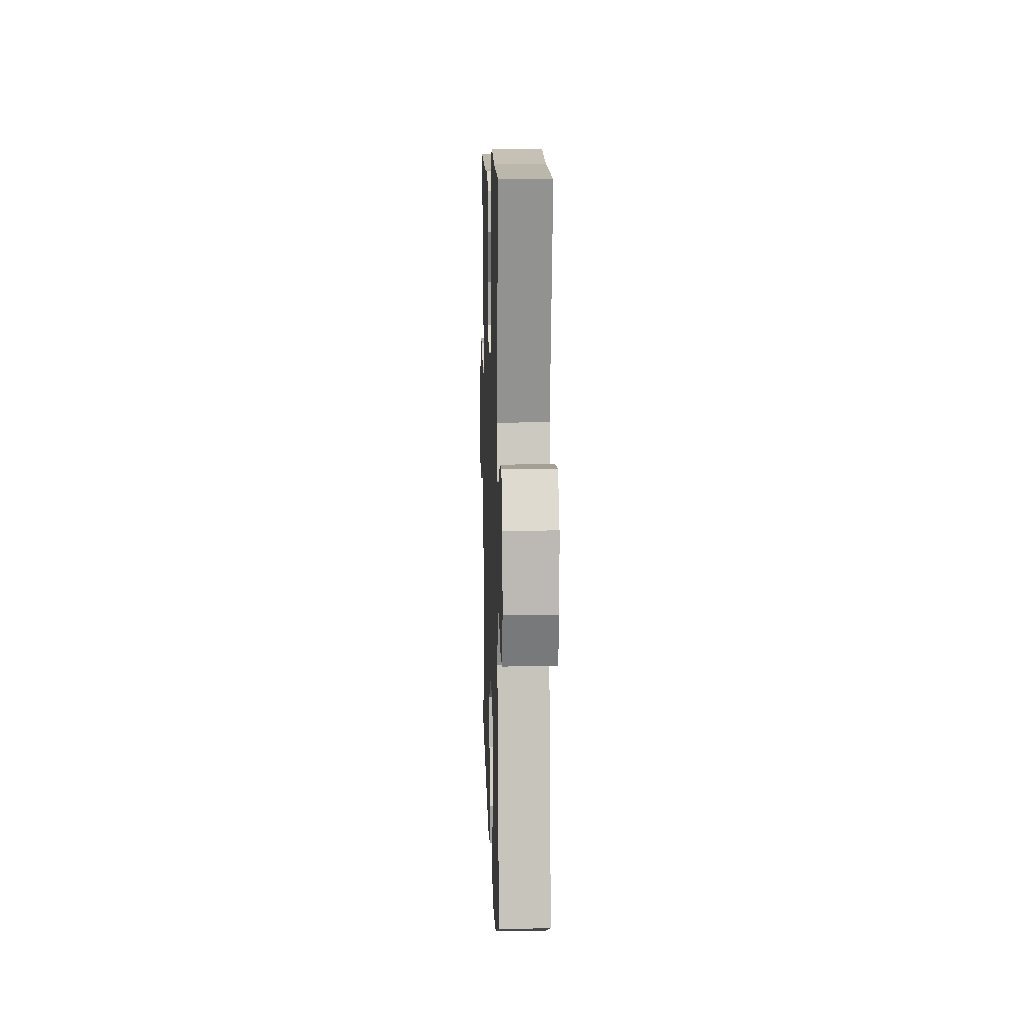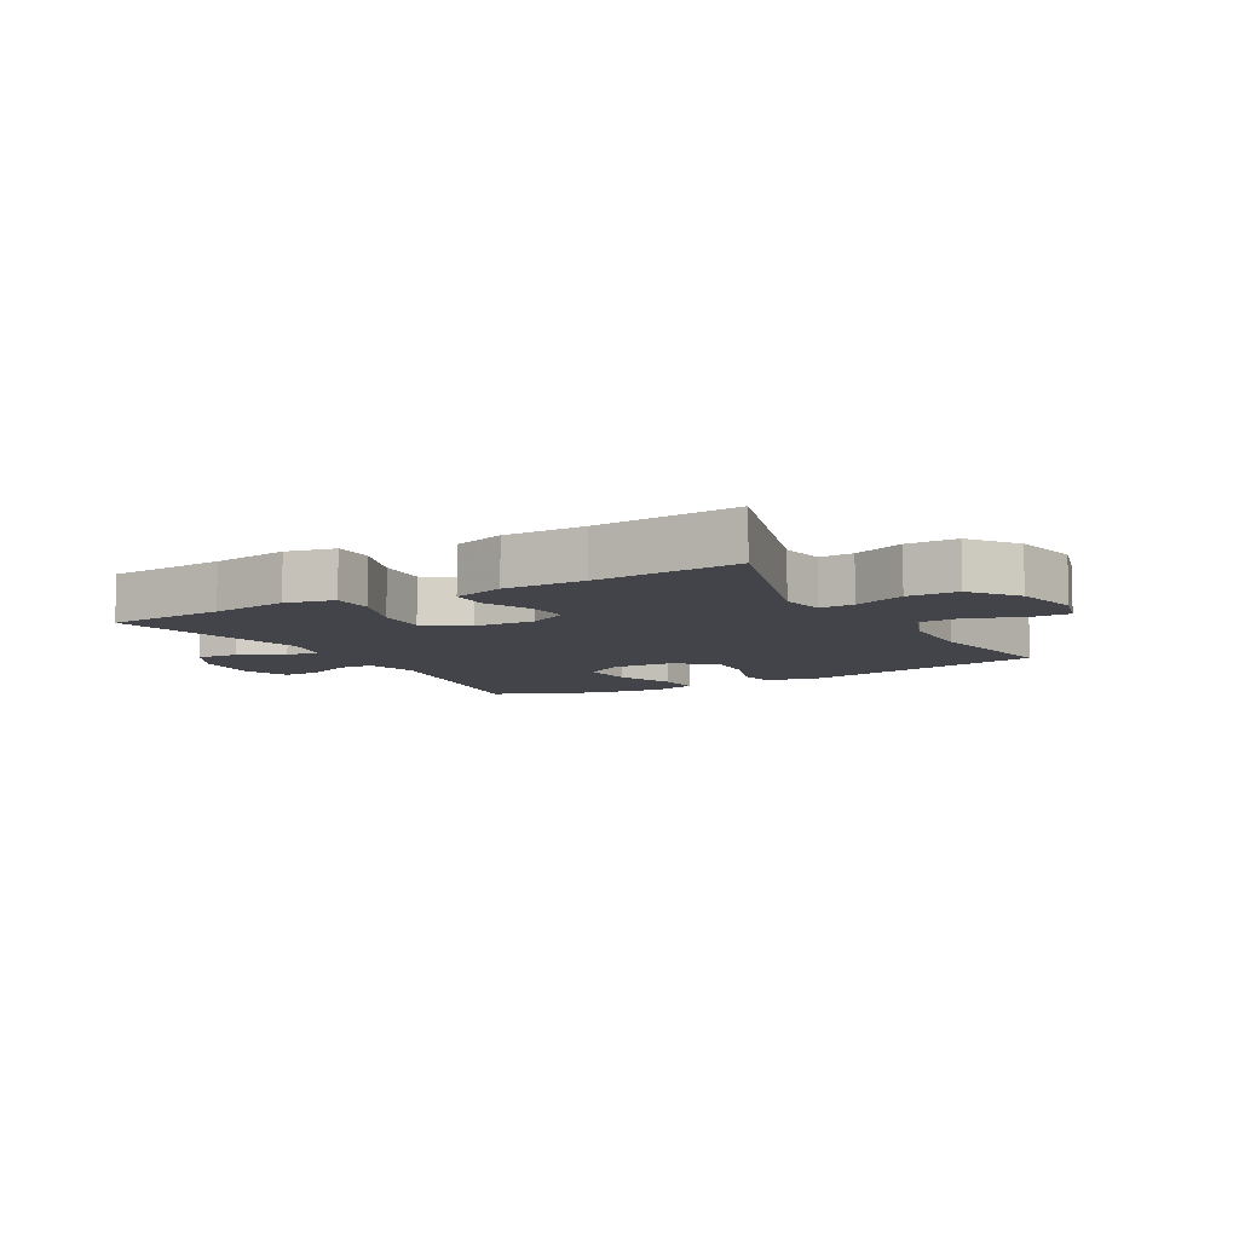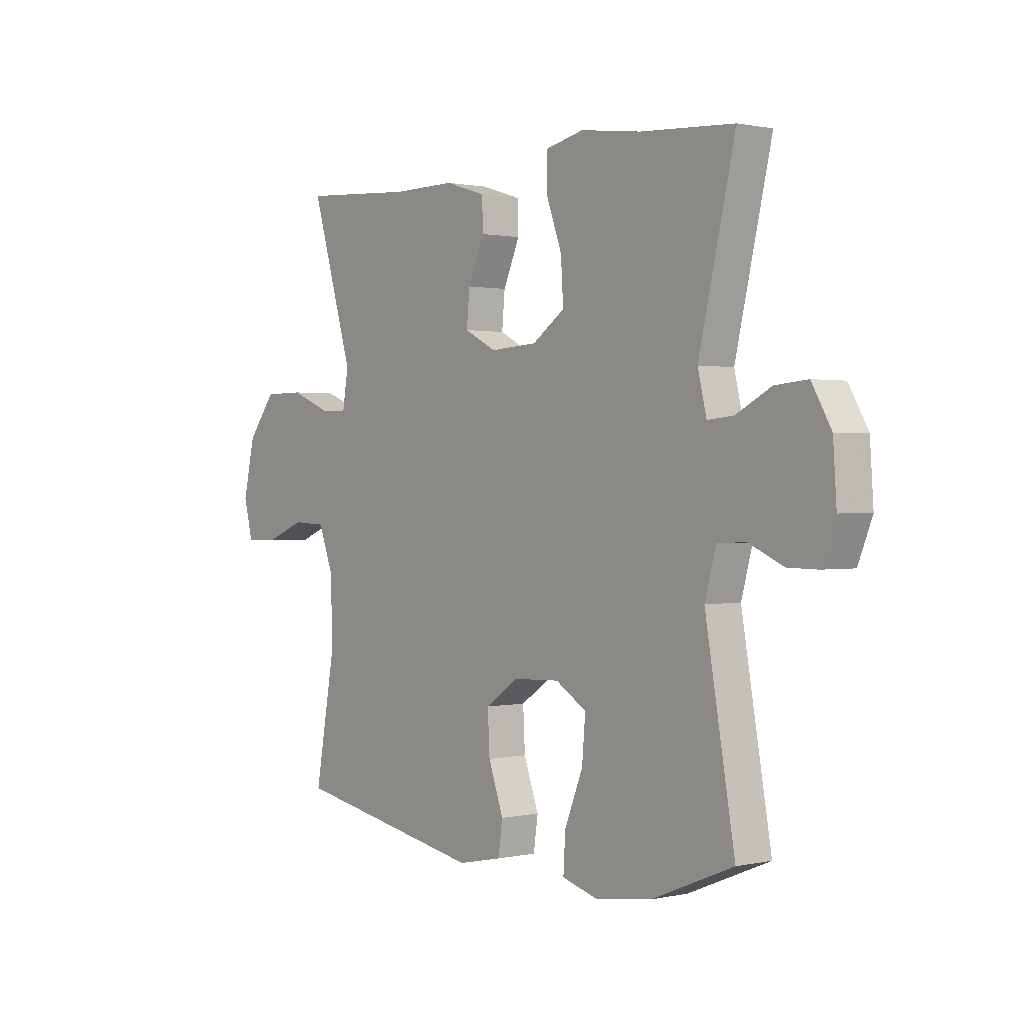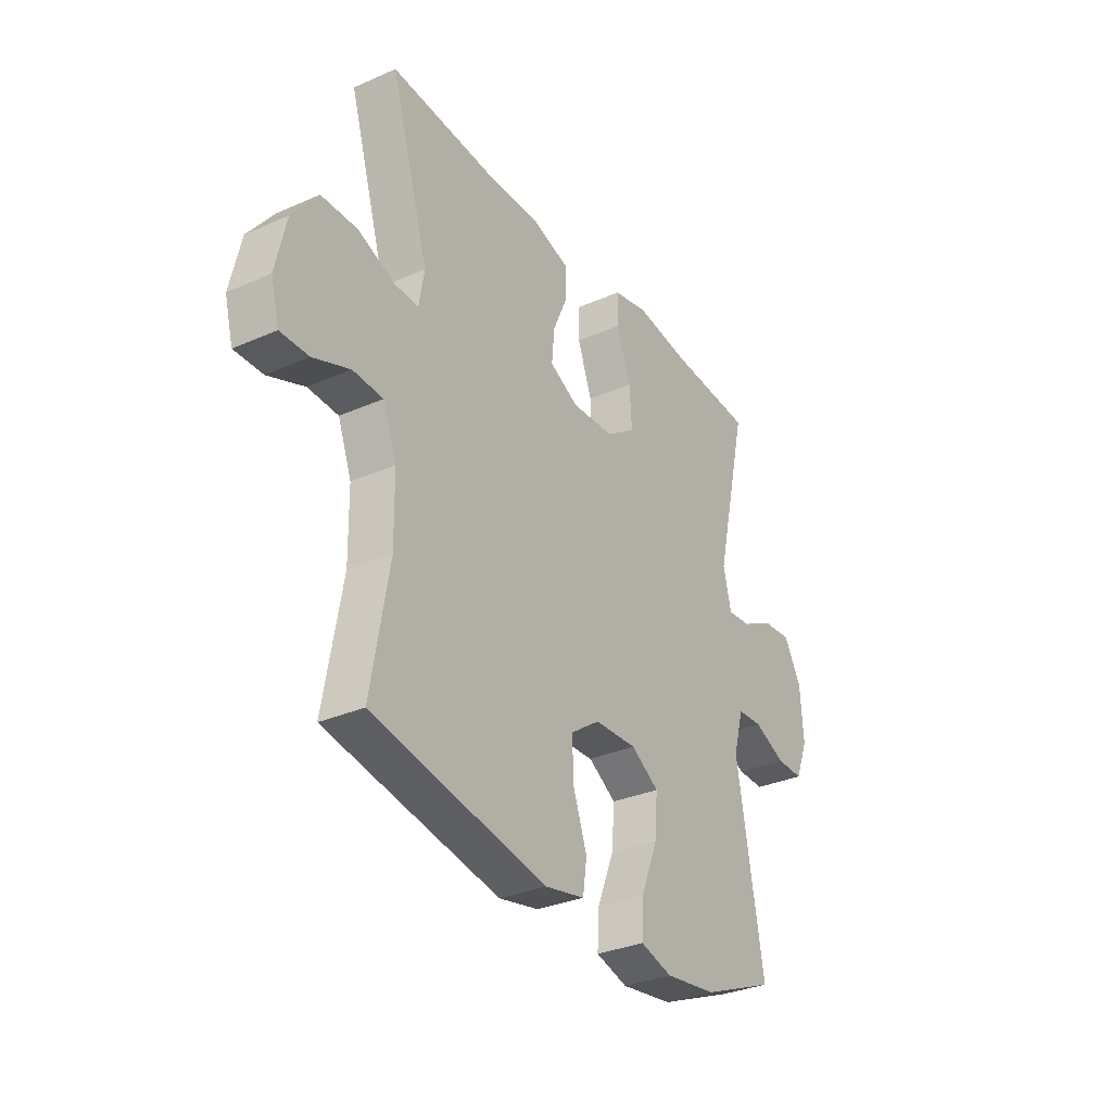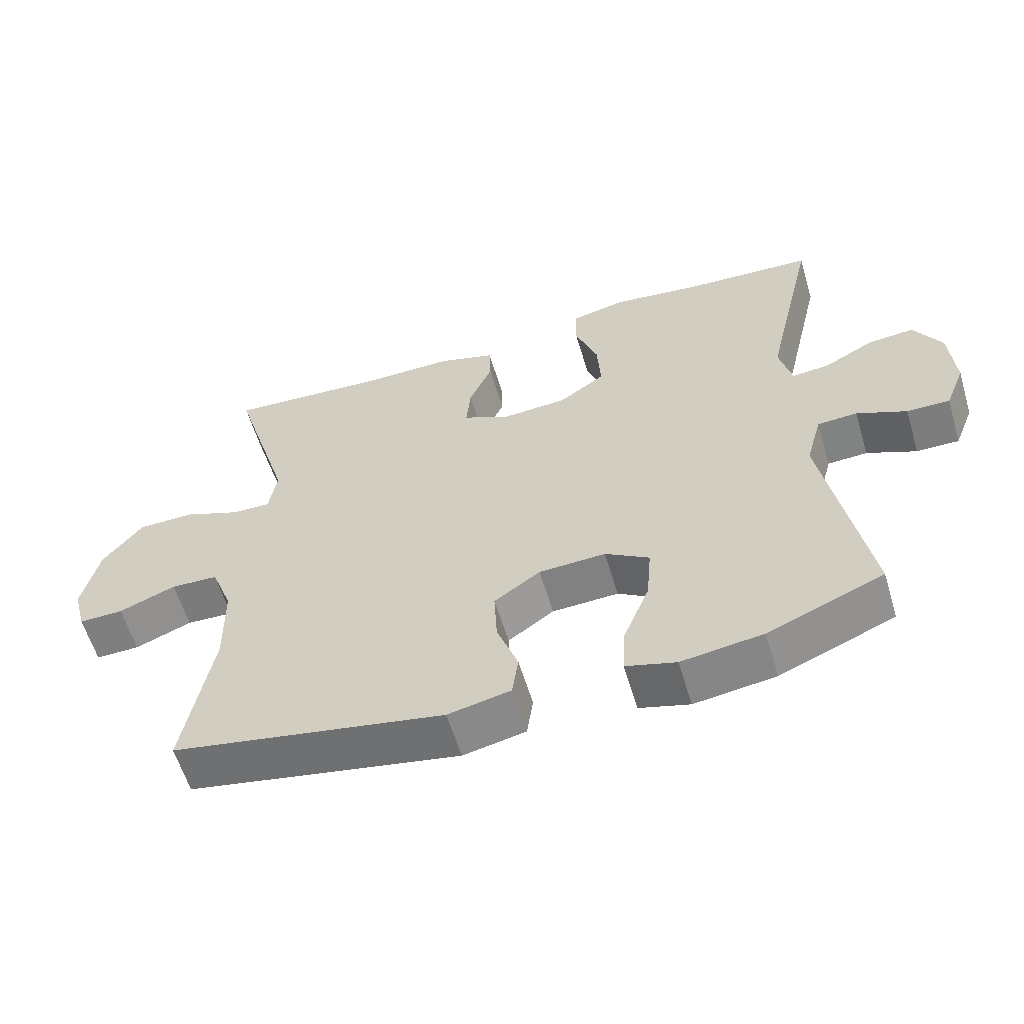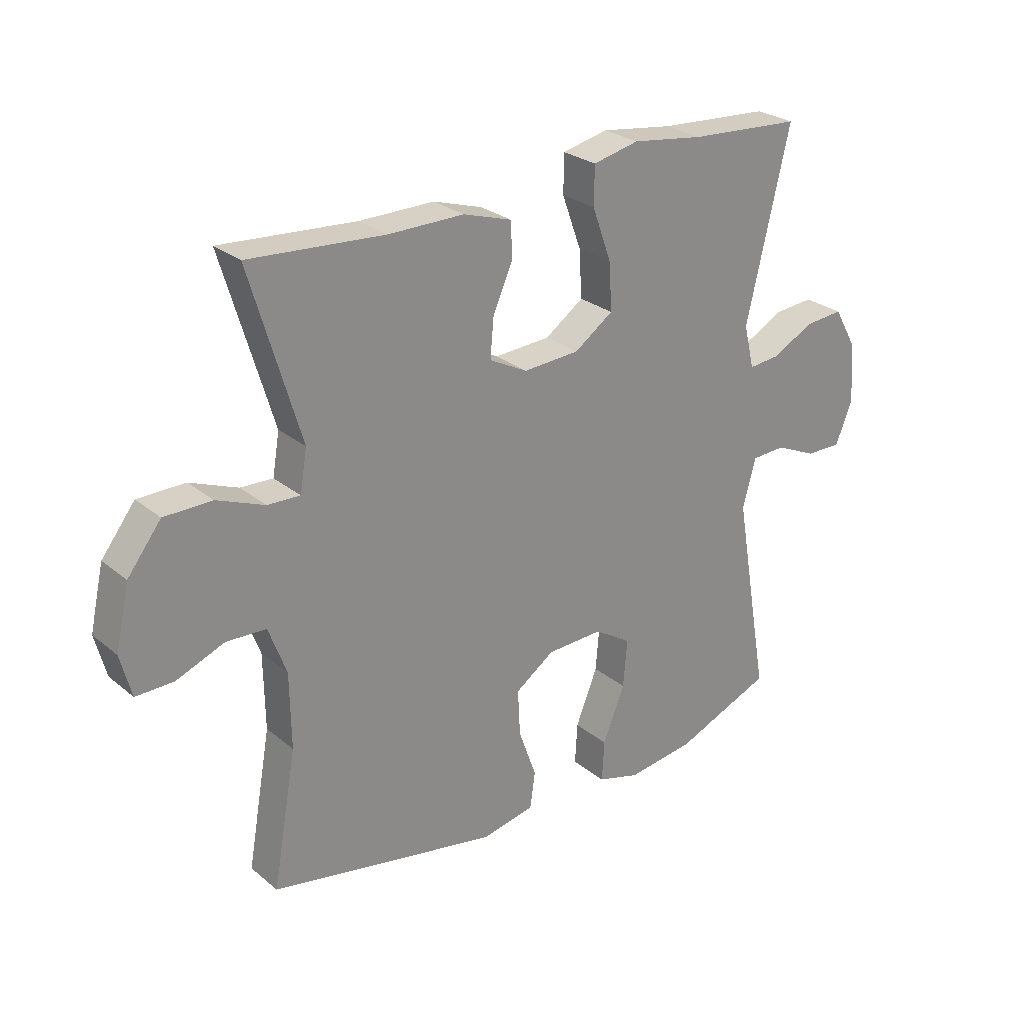
<metadata>
{"format":"obj","ext":"obj","renderer":"f3d","projection":"perspective","resolution":1024,"background":"white","views":[{"elev":10.8,"azim":-91.9,"up":"+Z"},{"elev":-8.5,"azim":29.5,"up":"+Y"},{"elev":0.8,"azim":-129.0,"up":"+Z"},{"elev":-31.9,"azim":121.8,"up":"+Z"},{"elev":-59.5,"azim":-163.3,"up":"+Z"},{"elev":26.5,"azim":141.7,"up":"+Z"}]}
</metadata>
<code>
v 0.5 0.07 0.5
v 0.413 0.07 0.208
v 0.425 0.07 0.136
v 0.481 0.07 0.138
v 0.564 0.07 0.171
v 0.646 0.07 0.17
v 0.704 0.07 0.095
v 0.728 0.07 -0.012
v 0.709 0.07 -0.085
v 0.644 0.07 -0.084
v 0.561 0.07 -0.051
v 0.492 0.07 -0.054
v 0.461 0.07 -0.137
v 0.459 0.07 -0.267
v 0.5 0.07 -0.5
v 0.103 0.07 -0.575
v 0.012 0.07 -0.556
v 0.003 0.07 -0.493
v 0.034 0.07 -0.406
v 0.038 0.07 -0.326
v -0.029 0.07 -0.279
v -0.126 0.07 -0.275
v -0.19 0.07 -0.315
v -0.183 0.07 -0.398
v -0.145 0.07 -0.493
v -0.141 0.07 -0.564
v -0.214 0.07 -0.585
v -0.332 0.07 -0.569
v -0.5 0.07 -0.5
v -0.439 0.07 -0.149
v -0.462 0.07 -0.065
v -0.52 0.07 -0.062
v -0.592 0.07 -0.094
v -0.654 0.07 -0.095
v -0.683 0.07 -0.022
v -0.676 0.07 0.082
v -0.636 0.07 0.152
v -0.569 0.07 0.146
v -0.497 0.07 0.108
v -0.443 0.07 0.103
v -0.425 0.07 0.178
v -0.5 0.07 0.5
v -0.307 0.07 0.512
v -0.182 0.07 0.529
v -0.103 0.07 0.511
v -0.102 0.07 0.445
v -0.135 0.07 0.354
v -0.14 0.07 0.272
v -0.073 0.07 0.225
v 0.024 0.07 0.219
v 0.09 0.07 0.253
v 0.084 0.07 0.32
v 0.05 0.07 0.398
v 0.052 0.07 0.459
v 0.136 0.07 0.485
v 0.266 0.07 0.484
v 0.5 0 0.5
v 0.413 0 0.208
v 0.425 0 0.136
v 0.481 0 0.138
v 0.564 0 0.171
v 0.646 0 0.17
v 0.704 0 0.095
v 0.728 0 -0.012
v 0.709 0 -0.085
v 0.644 0 -0.084
v 0.561 0 -0.051
v 0.492 0 -0.054
v 0.461 0 -0.137
v 0.459 0 -0.267
v 0.5 0 -0.5
v 0.103 0 -0.575
v 0.012 0 -0.556
v 0.003 0 -0.493
v 0.034 0 -0.406
v 0.038 0 -0.326
v -0.029 0 -0.279
v -0.126 0 -0.275
v -0.19 0 -0.315
v -0.183 0 -0.398
v -0.145 0 -0.493
v -0.141 0 -0.564
v -0.214 0 -0.585
v -0.332 0 -0.569
v -0.5 0 -0.5
v -0.439 0 -0.149
v -0.462 0 -0.065
v -0.52 0 -0.062
v -0.592 0 -0.094
v -0.654 0 -0.095
v -0.683 0 -0.022
v -0.676 0 0.082
v -0.636 0 0.152
v -0.569 0 0.146
v -0.497 0 0.108
v -0.443 0 0.103
v -0.425 0 0.178
v -0.5 0 0.5
v -0.307 0 0.512
v -0.182 0 0.529
v -0.103 0 0.511
v -0.102 0 0.445
v -0.135 0 0.354
v -0.14 0 0.272
v -0.073 0 0.225
v 0.024 0 0.219
v 0.09 0 0.253
v 0.084 0 0.32
v 0.05 0 0.398
v 0.052 0 0.459
v 0.136 0 0.485
v 0.266 0 0.484
f 54 55 56
f 53 54 56
f 52 53 56
f 56 1 2
f 52 56 2
f 51 52 2
f 50 51 2 3
f 49 50 3
f 45 46 47
f 44 45 47
f 43 44 47
f 43 47 48
f 42 43 48
f 41 42 48
f 40 41 48 49
f 37 38 39
f 36 37 39
f 35 36 39
f 34 35 39
f 33 34 39
f 32 33 39
f 31 32 39 40
f 40 49 3
f 31 40 3
f 30 31 3
f 28 29 30
f 27 28 30
f 26 27 30
f 25 26 30
f 24 25 30
f 17 18 19
f 16 17 19
f 15 16 19
f 14 15 19
f 13 14 19 20
f 12 13 20 21
f 9 10 11
f 8 9 11
f 7 8 11
f 6 7 11
f 5 6 11
f 4 5 11
f 4 11 12
f 12 21 22
f 4 12 22
f 3 4 22
f 23 24 30
f 3 22 23 30
f 112 111 110
f 112 110 109
f 112 109 108
f 58 57 112
f 58 112 108
f 58 108 107
f 59 58 107 106
f 59 106 105
f 103 102 101
f 103 101 100
f 103 100 99
f 104 103 99
f 104 99 98
f 104 98 97
f 105 104 97 96
f 95 94 93
f 95 93 92
f 95 92 91
f 95 91 90
f 95 90 89
f 95 89 88
f 96 95 88 87
f 59 105 96
f 59 96 87
f 59 87 86
f 86 85 84
f 86 84 83
f 86 83 82
f 86 82 81
f 86 81 80
f 75 74 73
f 75 73 72
f 75 72 71
f 75 71 70
f 76 75 70 69
f 77 76 69 68
f 67 66 65
f 67 65 64
f 67 64 63
f 67 63 62
f 67 62 61
f 67 61 60
f 68 67 60
f 78 77 68
f 78 68 60
f 78 60 59
f 86 80 79
f 86 79 78 59
f 1 57 58 2
f 2 58 59 3
f 3 59 60 4
f 4 60 61 5
f 5 61 62 6
f 6 62 63 7
f 7 63 64 8
f 8 64 65 9
f 9 65 66 10
f 10 66 67 11
f 11 67 68 12
f 12 68 69 13
f 13 69 70 14
f 14 70 71 15
f 15 71 72 16
f 16 72 73 17
f 17 73 74 18
f 18 74 75 19
f 19 75 76 20
f 20 76 77 21
f 21 77 78 22
f 22 78 79 23
f 23 79 80 24
f 24 80 81 25
f 25 81 82 26
f 26 82 83 27
f 27 83 84 28
f 28 84 85 29
f 29 85 86 30
f 30 86 87 31
f 31 87 88 32
f 32 88 89 33
f 33 89 90 34
f 34 90 91 35
f 35 91 92 36
f 36 92 93 37
f 37 93 94 38
f 38 94 95 39
f 39 95 96 40
f 40 96 97 41
f 41 97 98 42
f 42 98 99 43
f 43 99 100 44
f 44 100 101 45
f 45 101 102 46
f 46 102 103 47
f 47 103 104 48
f 48 104 105 49
f 49 105 106 50
f 50 106 107 51
f 51 107 108 52
f 52 108 109 53
f 53 109 110 54
f 54 110 111 55
f 55 111 112 56
f 56 112 57 1

</code>
